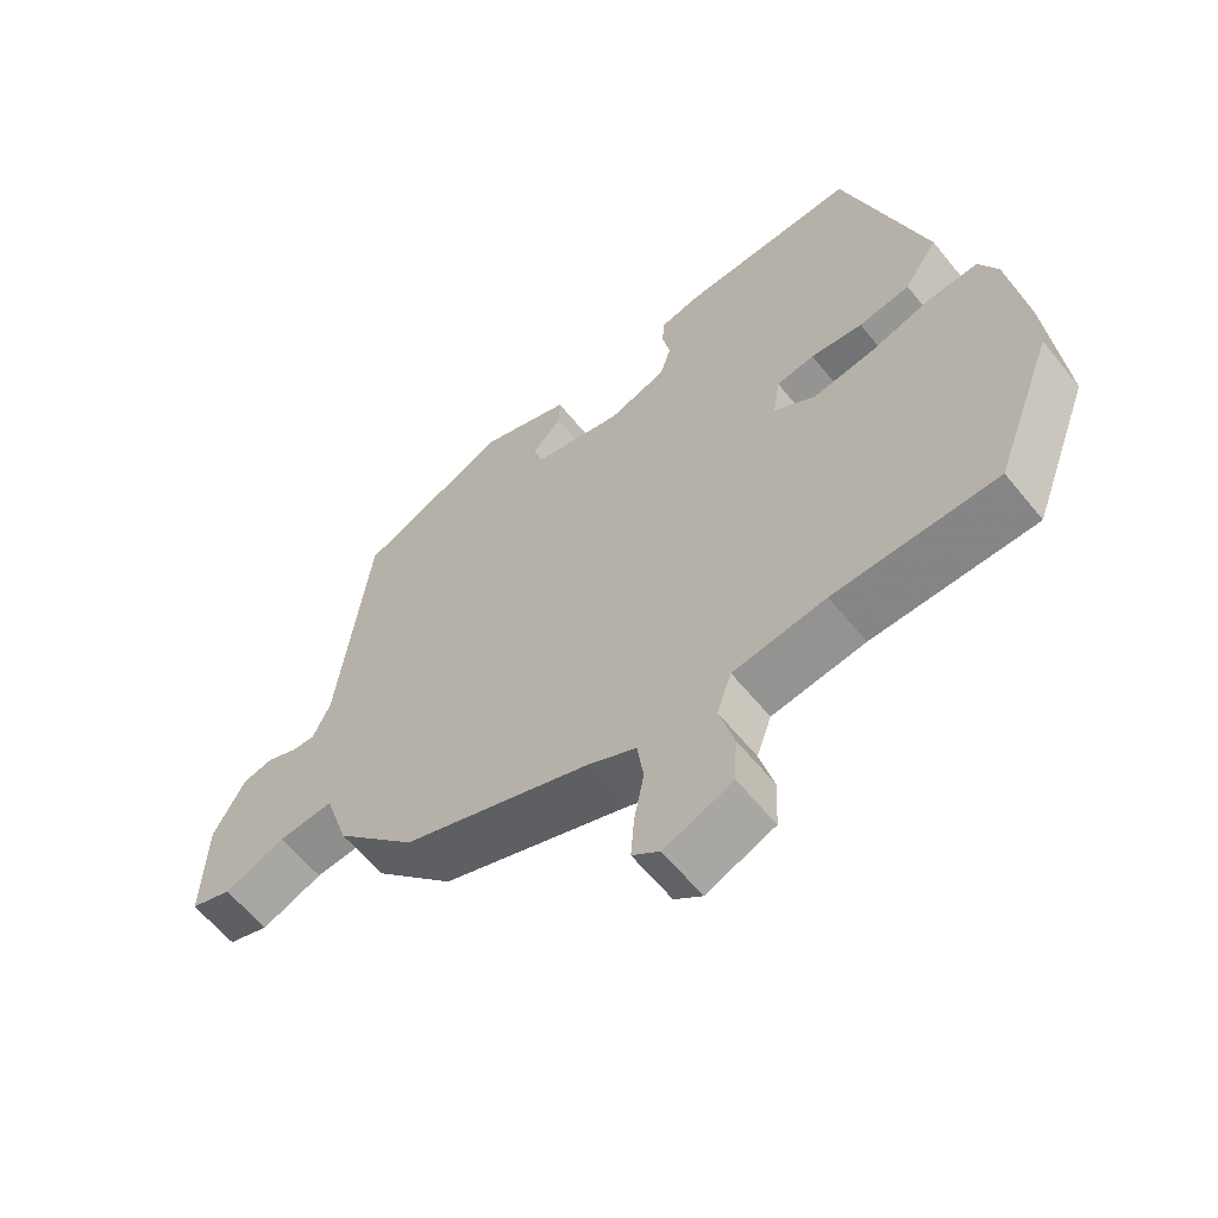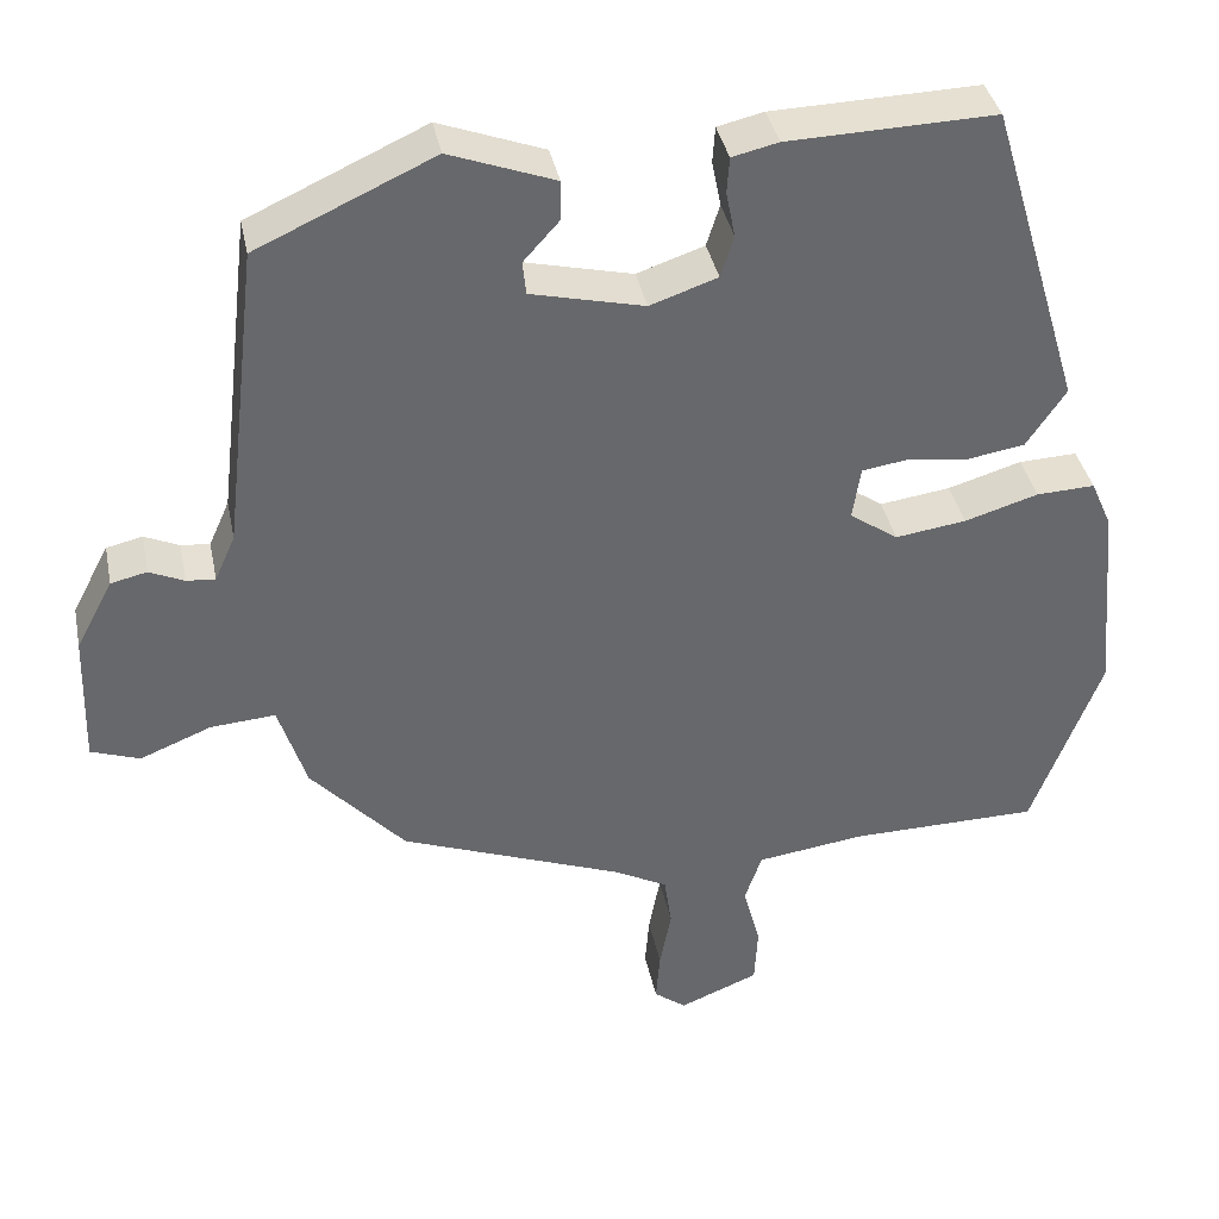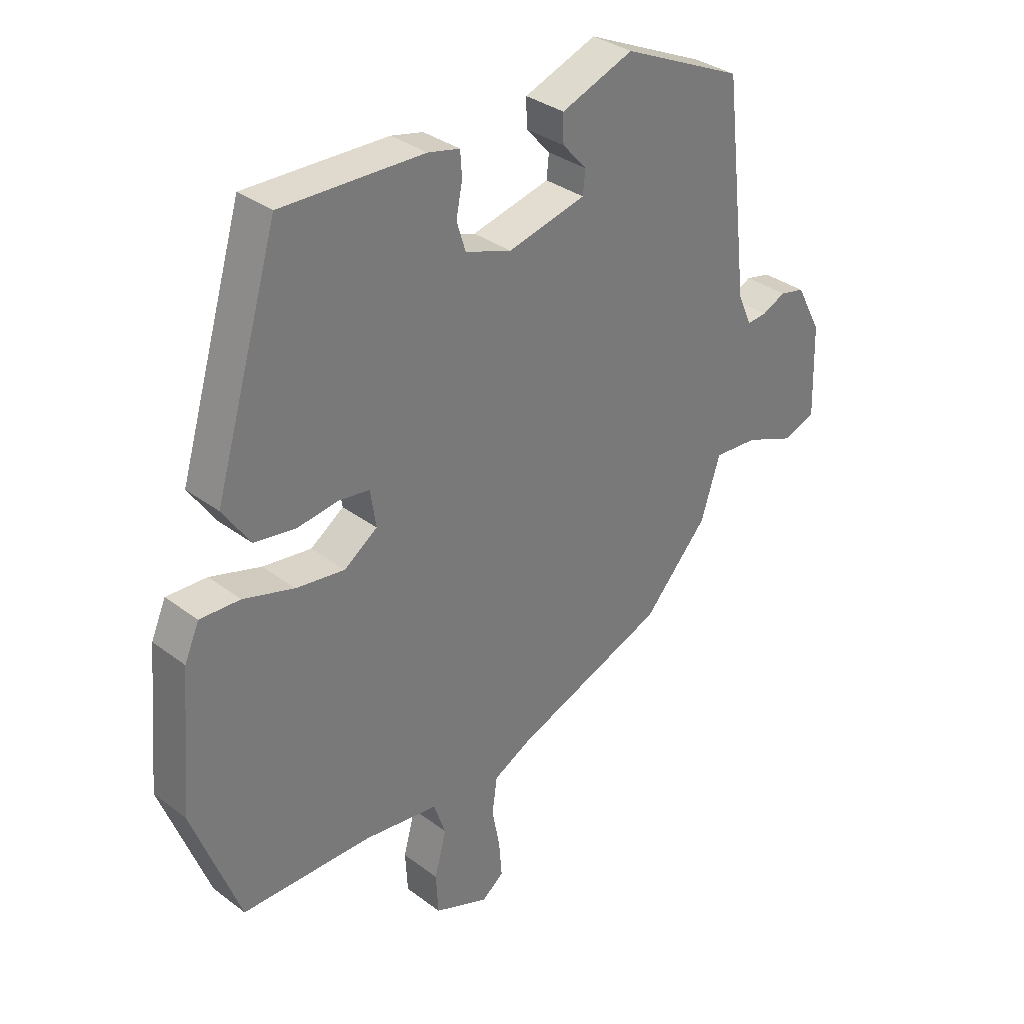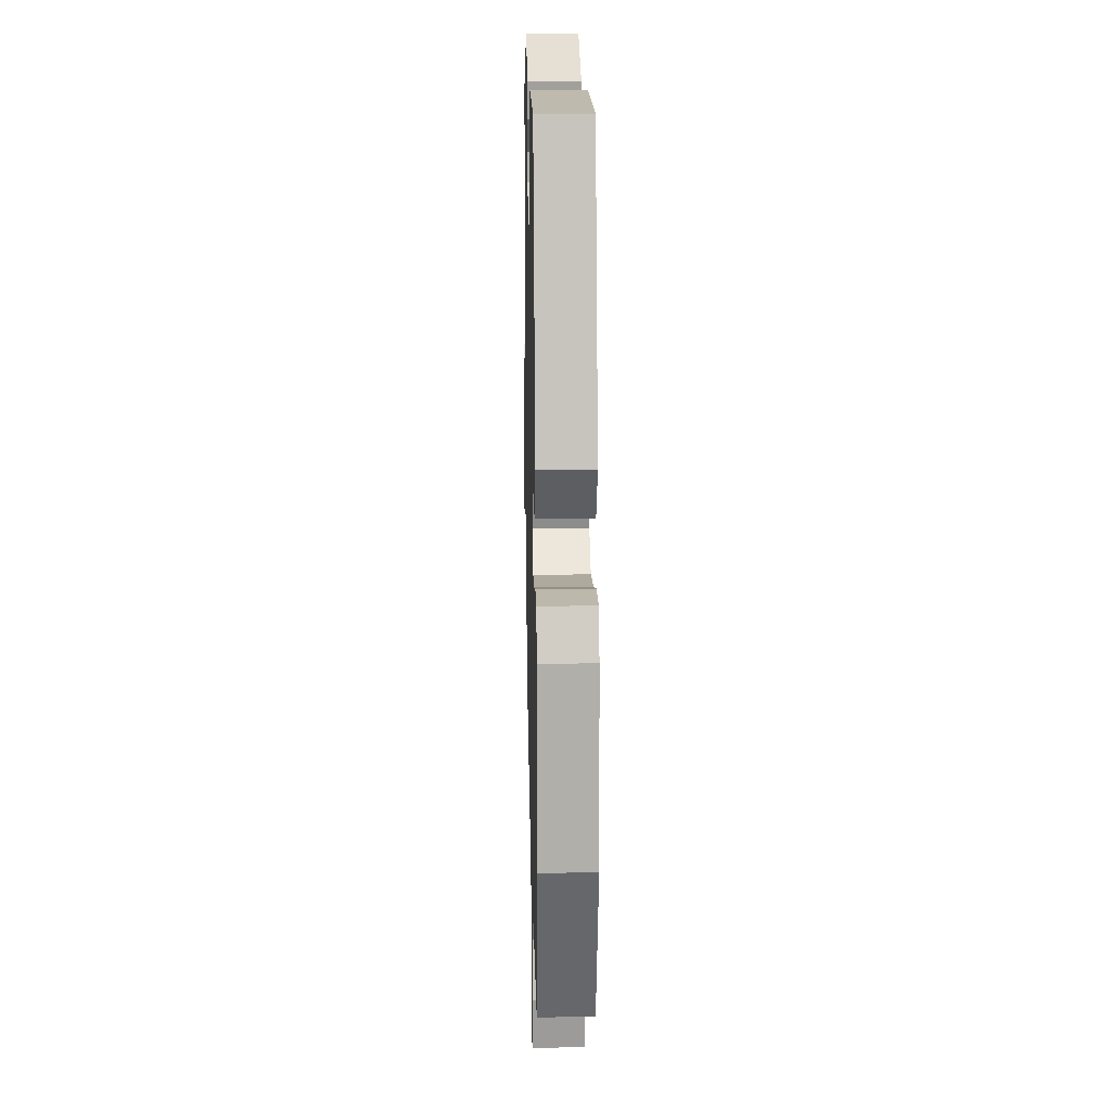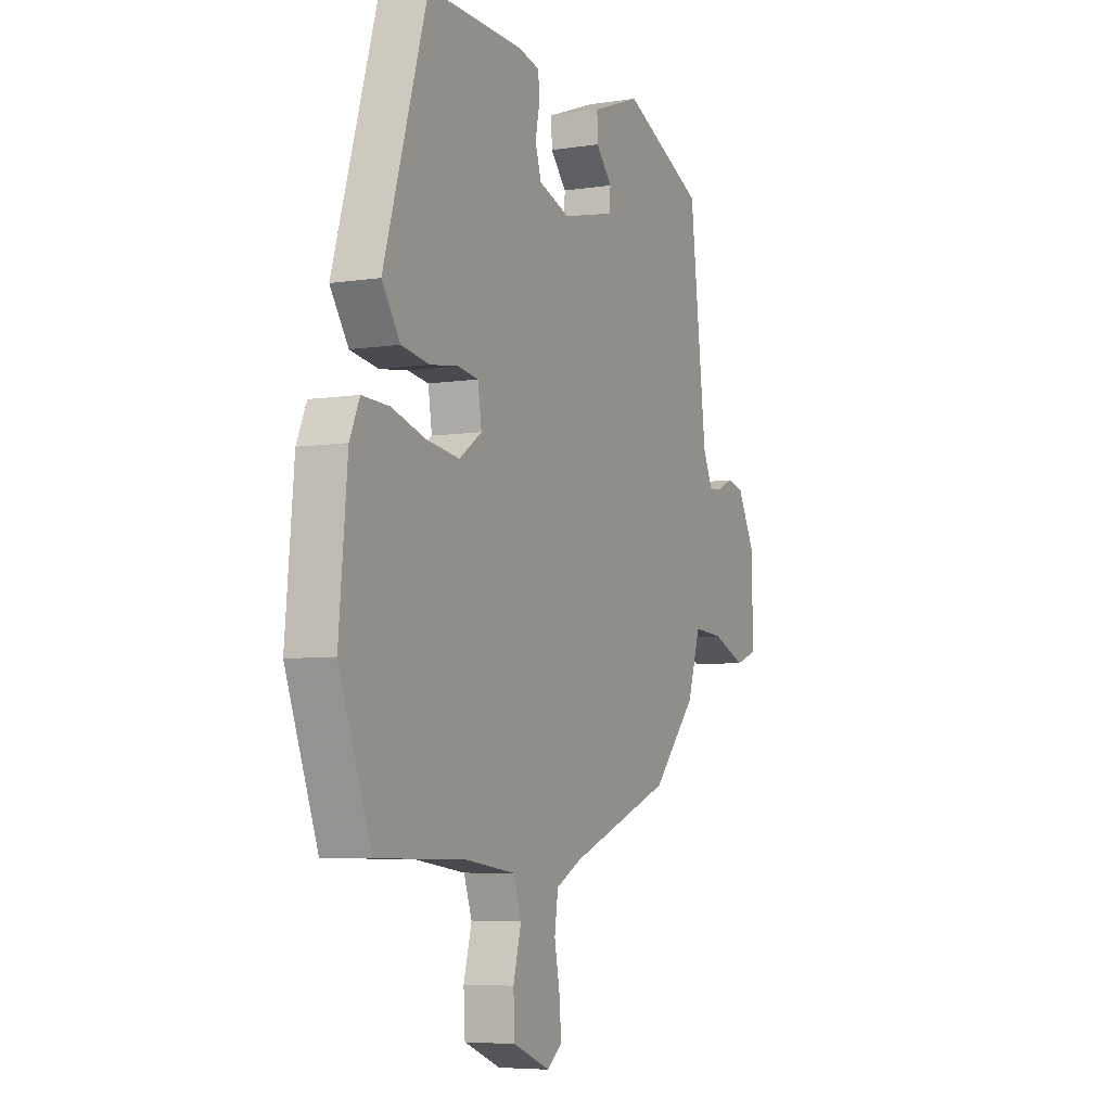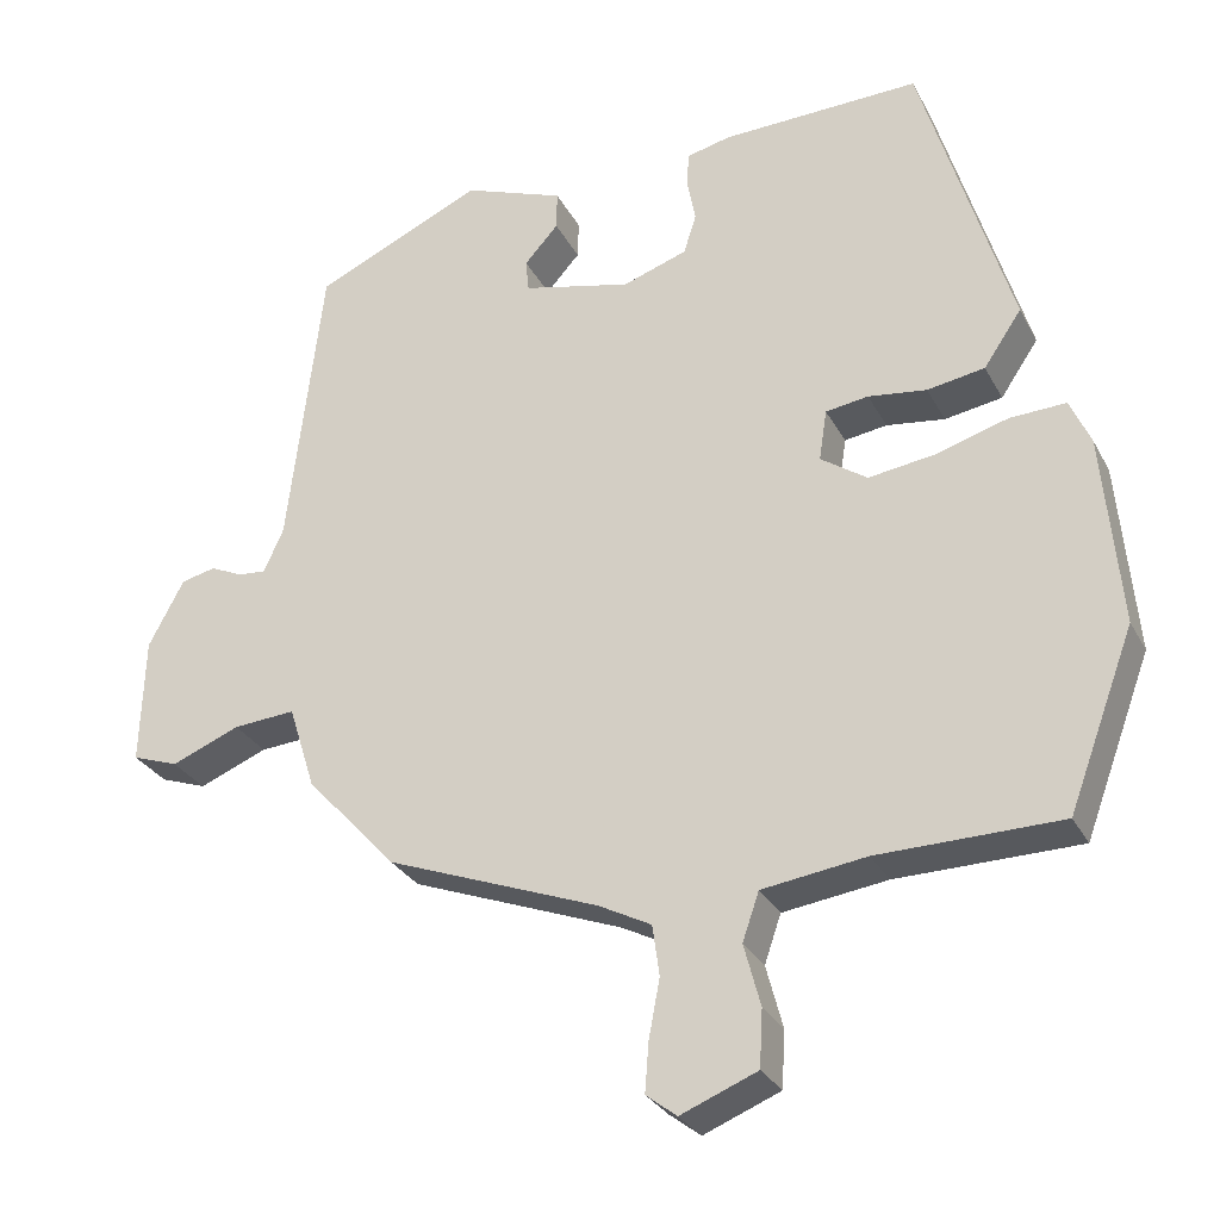
<metadata>
{"format":"obj","ext":"obj","renderer":"f3d","projection":"perspective","resolution":1024,"background":"white","views":[{"elev":-61.4,"azim":-141.0,"up":"+Z"},{"elev":38.0,"azim":168.6,"up":"+Z"},{"elev":33.5,"azim":-44.3,"up":"+Z"},{"elev":17.3,"azim":-91.3,"up":"+Z"},{"elev":-6.0,"azim":-64.7,"up":"+Z"},{"elev":-29.2,"azim":-156.6,"up":"+Z"}]}
</metadata>
<code>
v 0.343 0.07 -0.437
v 0.073 0.07 -0.54
v 0.006 0.07 -0.575
v -0.003 0.07 -0.639
v 0.011 0.07 -0.713
v 0.016 0.07 -0.776
v -0.023 0.07 -0.806
v -0.12 0.07 -0.767
v -0.124 0.07 -0.695
v -0.103 0.07 -0.616
v -0.124 0.07 -0.555
v -0.256 0.07 -0.537
v -0.487 0.07 -0.534
v -0.571 0.07 -0.31
v -0.549 0.07 -0.066
v -0.523 0.07 -0.007
v -0.452 0.07 -0.01
v -0.362 0.07 -0.037
v -0.276 0.07 -0.049
v -0.217 0.07 -0.008
v -0.227 0.07 0.057
v -0.281 0.07 0.065
v -0.355 0.07 0.055
v -0.428 0.07 0.067
v -0.476 0.07 0.138
v -0.362 0.07 0.519
v -0.11 0.07 0.512
v -0.054 0.07 0.499
v -0.051 0.07 0.455
v -0.062 0.07 0.399
v -0.046 0.07 0.348
v 0.036 0.07 0.32
v 0.174 0.07 0.353
v 0.178 0.07 0.394
v 0.135 0.07 0.442
v 0.134 0.07 0.491
v 0.262 0.07 0.539
v 0.477 0.07 0.441
v 0.521 0.07 0.067
v 0.546 0.07 0.011
v 0.581 0.07 0.014
v 0.623 0.07 0.033
v 0.667 0.07 0.023
v 0.712 0.07 -0.062
v 0.717 0.07 -0.224
v 0.658 0.07 -0.245
v 0.571 0.07 -0.21
v 0.492 0.07 -0.204
v 0.458 0.07 -0.311
v 0.343 0 -0.437
v 0.073 0 -0.54
v 0.006 0 -0.575
v -0.003 0 -0.639
v 0.011 0 -0.713
v 0.016 0 -0.776
v -0.023 0 -0.806
v -0.12 0 -0.767
v -0.124 0 -0.695
v -0.103 0 -0.616
v -0.124 0 -0.555
v -0.256 0 -0.537
v -0.487 0 -0.534
v -0.571 0 -0.31
v -0.549 0 -0.066
v -0.523 0 -0.007
v -0.452 0 -0.01
v -0.362 0 -0.037
v -0.276 0 -0.049
v -0.217 0 -0.008
v -0.227 0 0.057
v -0.281 0 0.065
v -0.355 0 0.055
v -0.428 0 0.067
v -0.476 0 0.138
v -0.362 0 0.519
v -0.11 0 0.512
v -0.054 0 0.499
v -0.051 0 0.455
v -0.062 0 0.399
v -0.046 0 0.348
v 0.036 0 0.32
v 0.174 0 0.353
v 0.178 0 0.394
v 0.135 0 0.442
v 0.134 0 0.491
v 0.262 0 0.539
v 0.477 0 0.441
v 0.521 0 0.067
v 0.546 0 0.011
v 0.581 0 0.014
v 0.623 0 0.033
v 0.667 0 0.023
v 0.712 0 -0.062
v 0.717 0 -0.224
v 0.658 0 -0.245
v 0.571 0 -0.21
v 0.492 0 -0.204
v 0.458 0 -0.311
f 48 49 1 2
f 44 45 46 47
f 44 47 48
f 41 42 43 44
f 40 41 44 48
f 39 40 48 2
f 34 35 36 37
f 33 34 37 38
f 27 28 29 30
f 27 30 31
f 26 27 31
f 25 26 31
f 22 23 24 25
f 21 22 25 31
f 20 21 31 32
f 15 16 17 18
f 15 18 19
f 12 13 14 15
f 11 12 15 19
f 10 11 19 20
f 8 9 10
f 7 8 10
f 4 5 6 7
f 4 7 10 20
f 38 39 2 3
f 33 38 3
f 32 33 3
f 3 4 20 32
f 51 50 98 97
f 96 95 94 93
f 97 96 93
f 93 92 91 90
f 97 93 90 89
f 51 97 89 88
f 86 85 84 83
f 87 86 83 82
f 79 78 77 76
f 80 79 76
f 80 76 75
f 80 75 74
f 74 73 72 71
f 80 74 71 70
f 81 80 70 69
f 67 66 65 64
f 68 67 64
f 64 63 62 61
f 68 64 61 60
f 69 68 60 59
f 59 58 57
f 59 57 56
f 56 55 54 53
f 69 59 56 53
f 52 51 88 87
f 52 87 82
f 52 82 81
f 81 69 53 52
f 1 50 51 2
f 2 51 52 3
f 3 52 53 4
f 4 53 54 5
f 5 54 55 6
f 6 55 56 7
f 7 56 57 8
f 8 57 58 9
f 9 58 59 10
f 10 59 60 11
f 11 60 61 12
f 12 61 62 13
f 13 62 63 14
f 14 63 64 15
f 15 64 65 16
f 16 65 66 17
f 17 66 67 18
f 18 67 68 19
f 19 68 69 20
f 20 69 70 21
f 21 70 71 22
f 22 71 72 23
f 23 72 73 24
f 24 73 74 25
f 25 74 75 26
f 26 75 76 27
f 27 76 77 28
f 28 77 78 29
f 29 78 79 30
f 30 79 80 31
f 31 80 81 32
f 32 81 82 33
f 33 82 83 34
f 34 83 84 35
f 35 84 85 36
f 36 85 86 37
f 37 86 87 38
f 38 87 88 39
f 39 88 89 40
f 40 89 90 41
f 41 90 91 42
f 42 91 92 43
f 43 92 93 44
f 44 93 94 45
f 45 94 95 46
f 46 95 96 47
f 47 96 97 48
f 48 97 98 49
f 49 98 50 1

</code>
